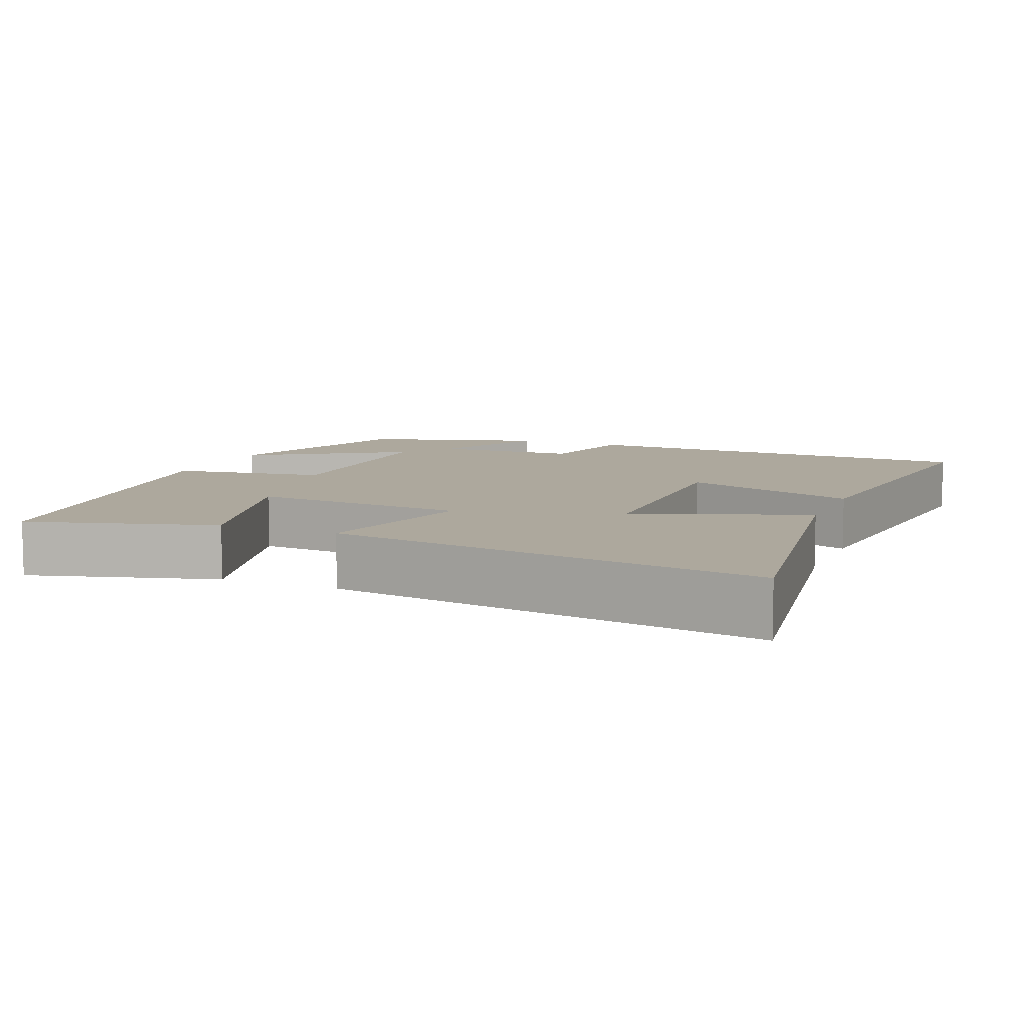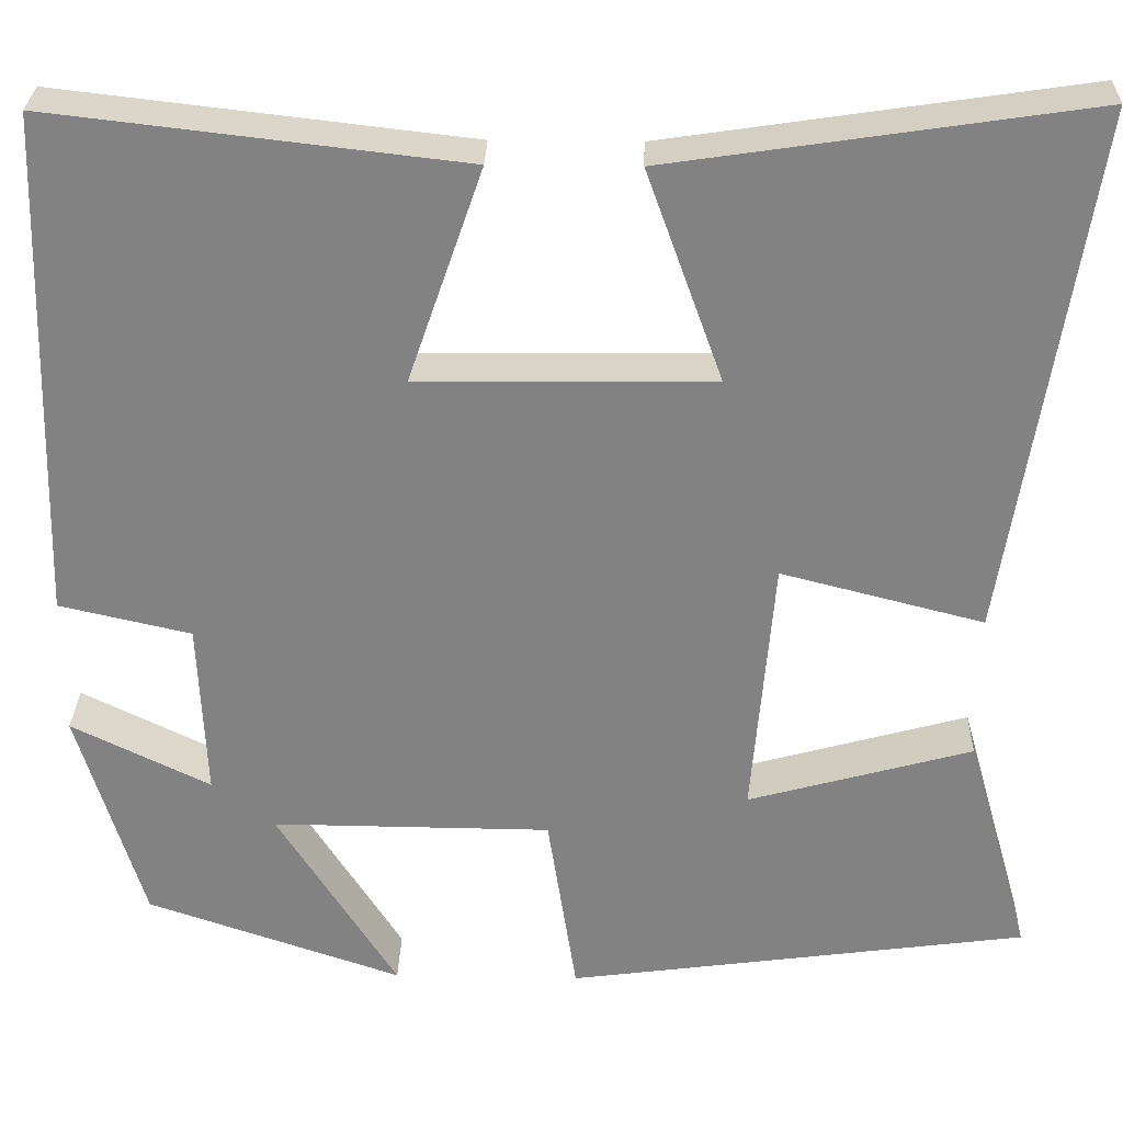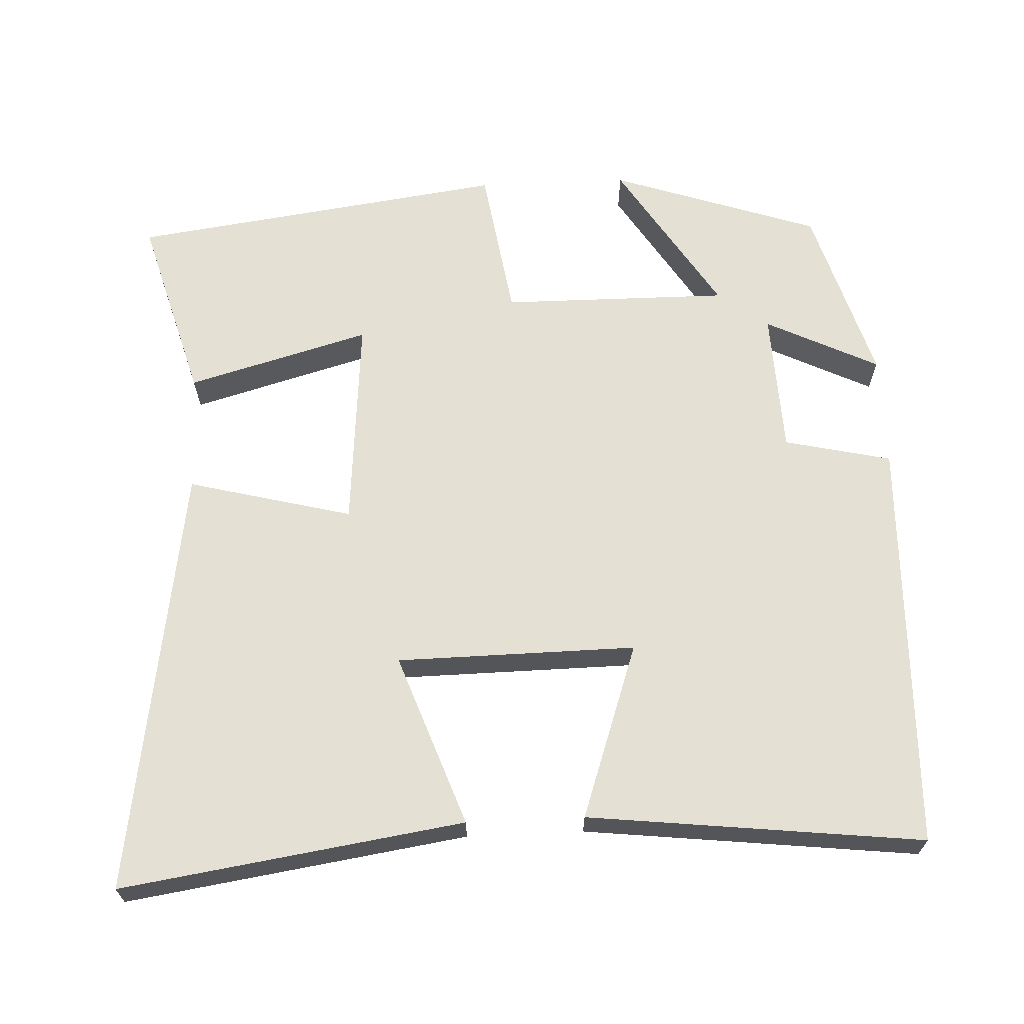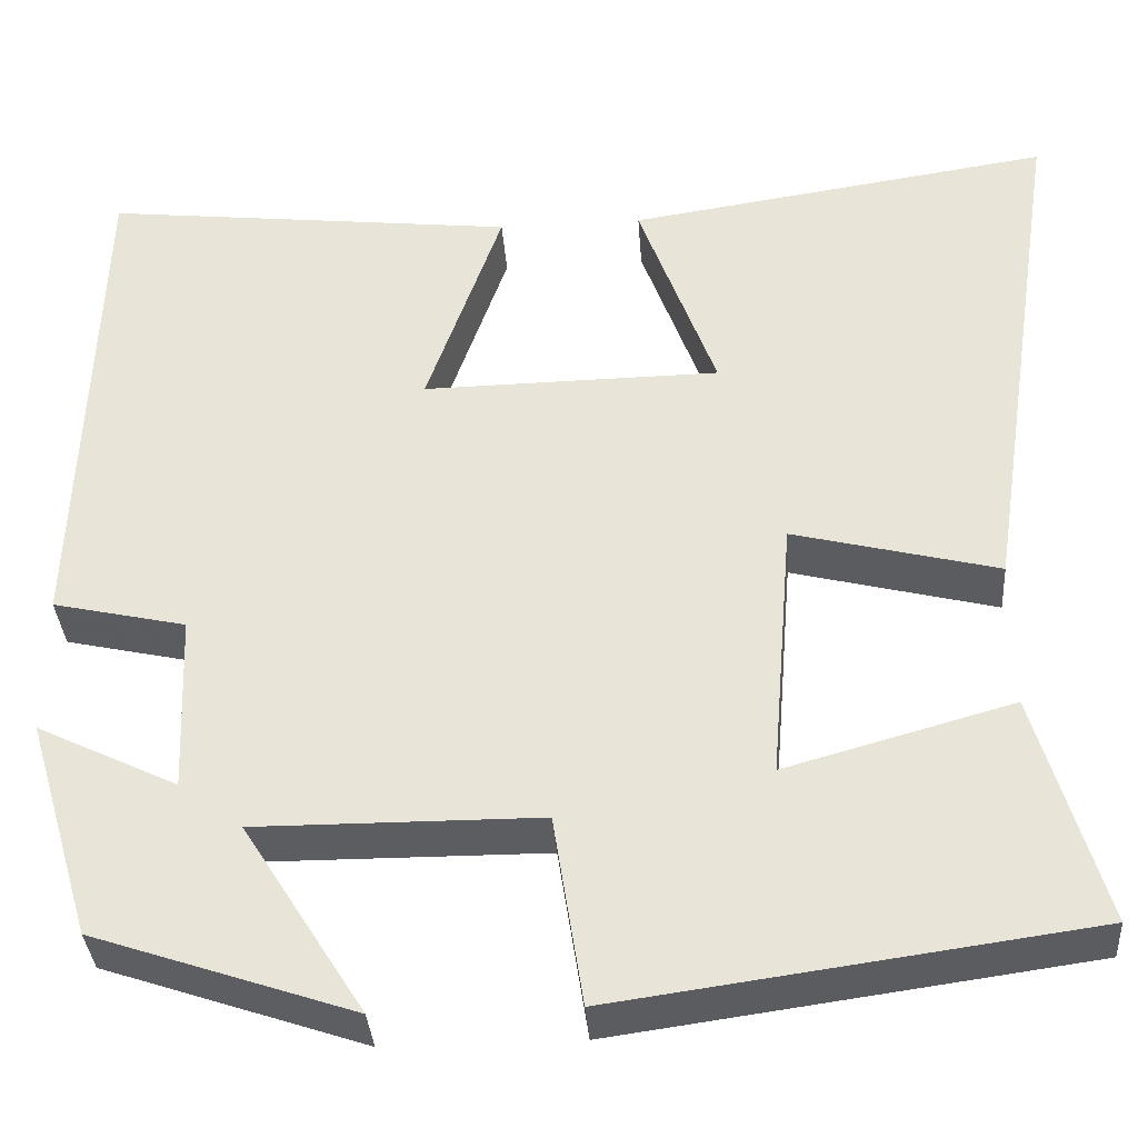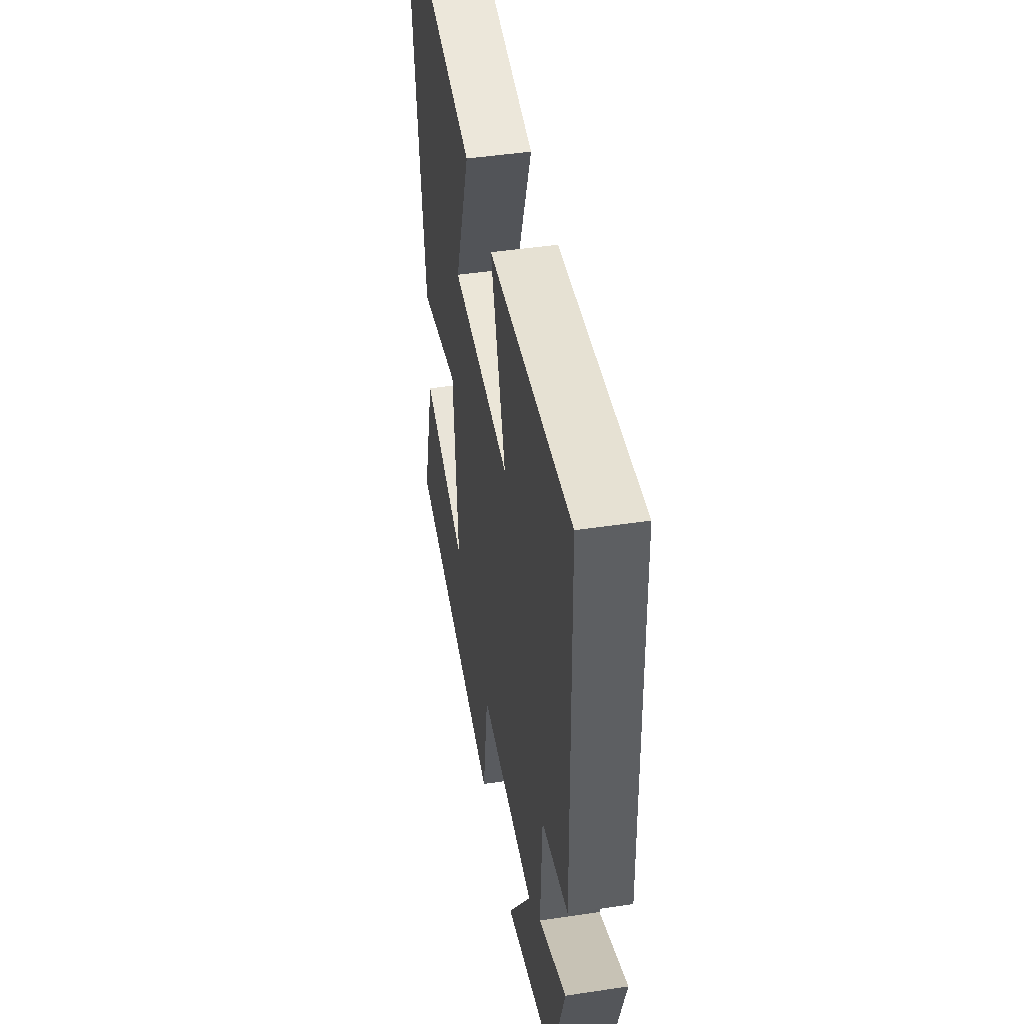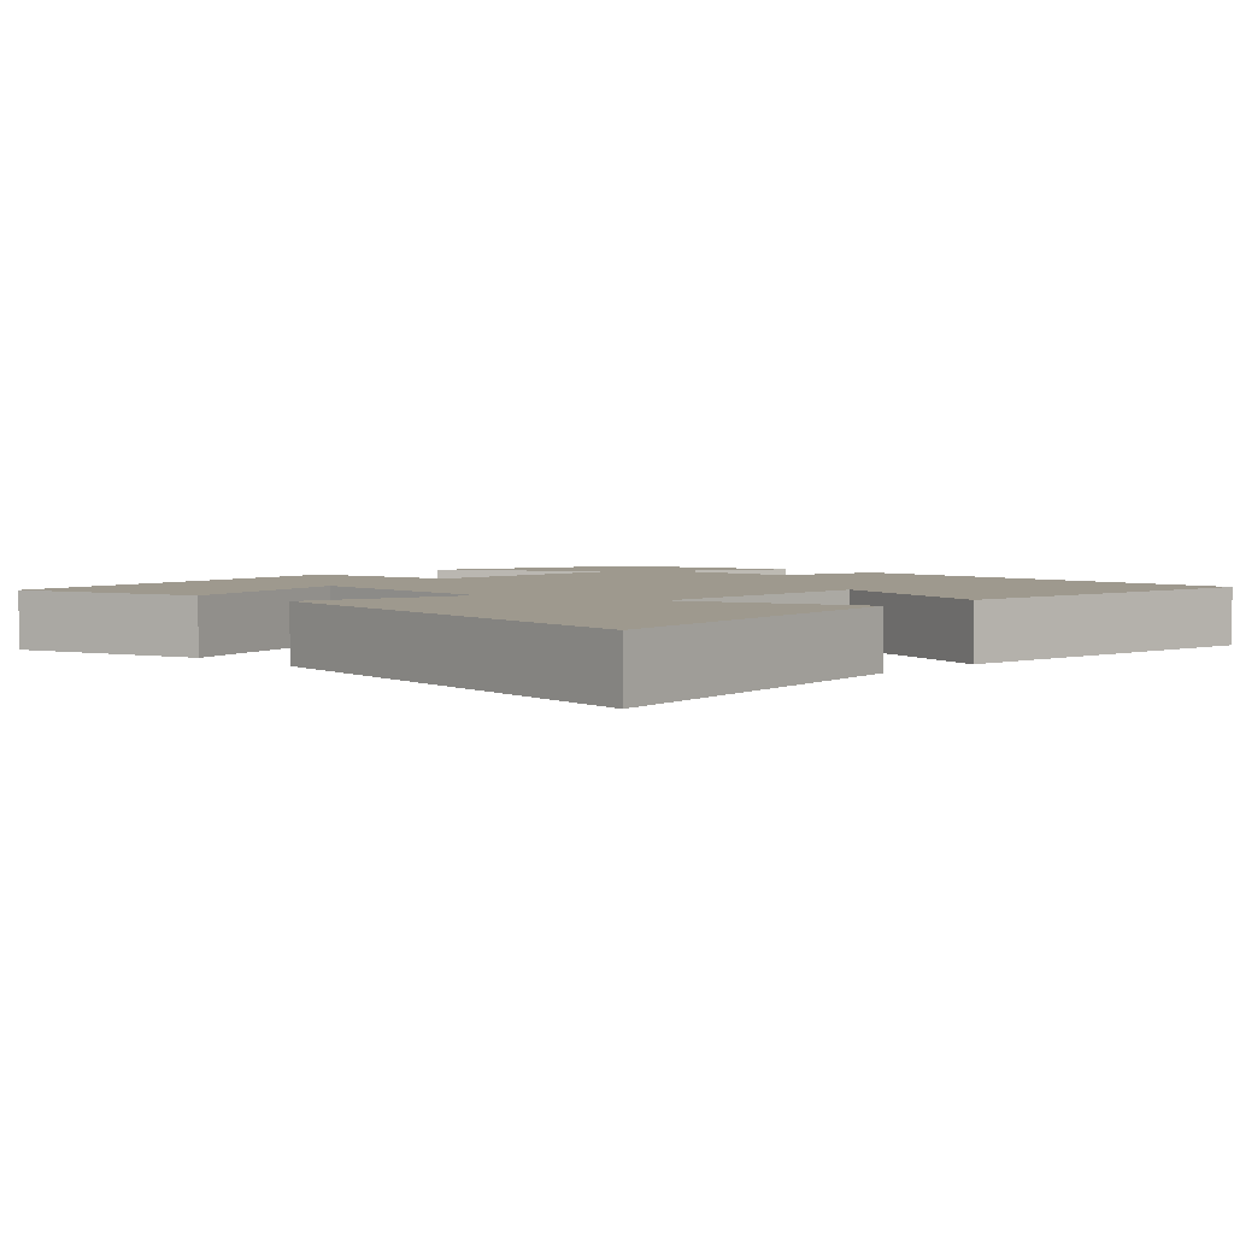
<metadata>
{"format":"obj","ext":"obj","renderer":"f3d","projection":"perspective","resolution":1024,"background":"white","views":[{"elev":8.7,"azim":-67.6,"up":"+Y"},{"elev":29.0,"azim":-178.4,"up":"+Z"},{"elev":65.6,"azim":-2.6,"up":"+Y"},{"elev":-35.8,"azim":-175.9,"up":"+Z"},{"elev":45.8,"azim":80.2,"up":"+Z"},{"elev":3.5,"azim":-45.9,"up":"+Y"}]}
</metadata>
<code>
v 0.483 0.07 0.552
v 0.5 0.07 -0.009
v 0.355 0.07 -0.042
v 0.347 0.07 -0.238
v 0.5 0.07 -0.163
v 0.428 0.07 -0.404
v 0.146 0.07 -0.5
v 0.278 0.07 -0.29
v -0.03 0.07 -0.292
v -0.062 0.07 -0.5
v -0.572 0.07 -0.43
v -0.5 0.07 -0.178
v -0.253 0.07 -0.247
v -0.277 0.07 0.043
v -0.5 0.07 -0.014
v -0.589 0.07 0.569
v -0.127 0.07 0.5
v -0.211 0.07 0.267
v 0.113 0.07 0.263
v 0.031 0.07 0.5
v 0.483 0 0.552
v 0.5 0 -0.009
v 0.355 0 -0.042
v 0.347 0 -0.238
v 0.5 0 -0.163
v 0.428 0 -0.404
v 0.146 0 -0.5
v 0.278 0 -0.29
v -0.03 0 -0.292
v -0.062 0 -0.5
v -0.572 0 -0.43
v -0.5 0 -0.178
v -0.253 0 -0.247
v -0.277 0 0.043
v -0.5 0 -0.014
v -0.589 0 0.569
v -0.127 0 0.5
v -0.211 0 0.267
v 0.113 0 0.263
v 0.031 0 0.5
f 1 2 3
f 20 1 3
f 19 20 3
f 18 19 3 4
f 15 16 17 18
f 14 15 18
f 13 14 18 4
f 10 11 12 13
f 9 10 13
f 8 9 13 4
f 6 7 8
f 5 6 8
f 4 5 8
f 23 22 21
f 23 21 40
f 23 40 39
f 24 23 39 38
f 38 37 36 35
f 38 35 34
f 24 38 34 33
f 33 32 31 30
f 33 30 29
f 24 33 29 28
f 28 27 26
f 28 26 25
f 28 25 24
f 1 21 22 2
f 2 22 23 3
f 3 23 24 4
f 4 24 25 5
f 5 25 26 6
f 6 26 27 7
f 7 27 28 8
f 8 28 29 9
f 9 29 30 10
f 10 30 31 11
f 11 31 32 12
f 12 32 33 13
f 13 33 34 14
f 14 34 35 15
f 15 35 36 16
f 16 36 37 17
f 17 37 38 18
f 18 38 39 19
f 19 39 40 20
f 20 40 21 1

</code>
